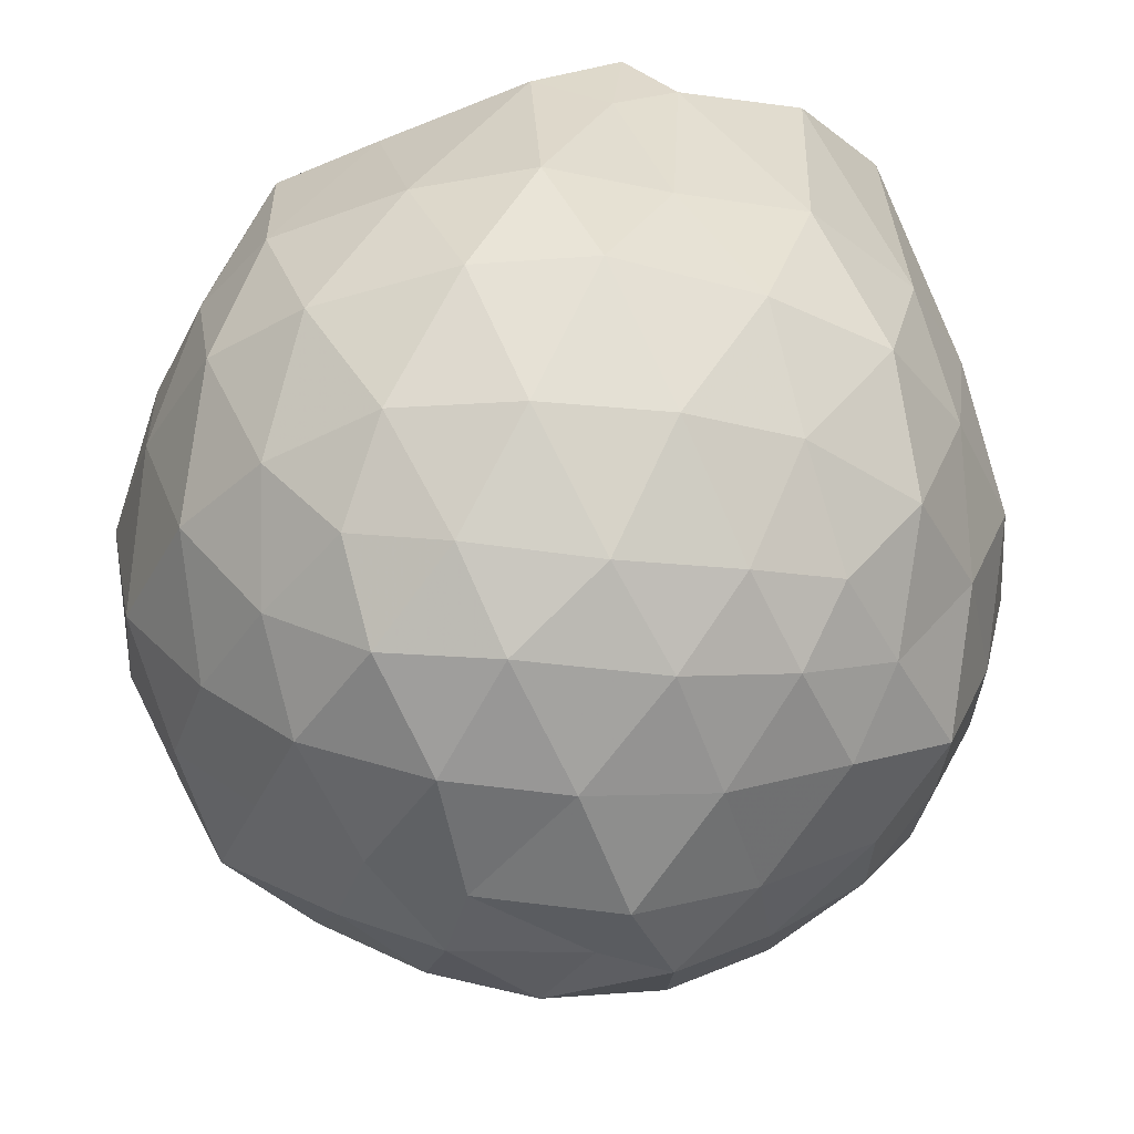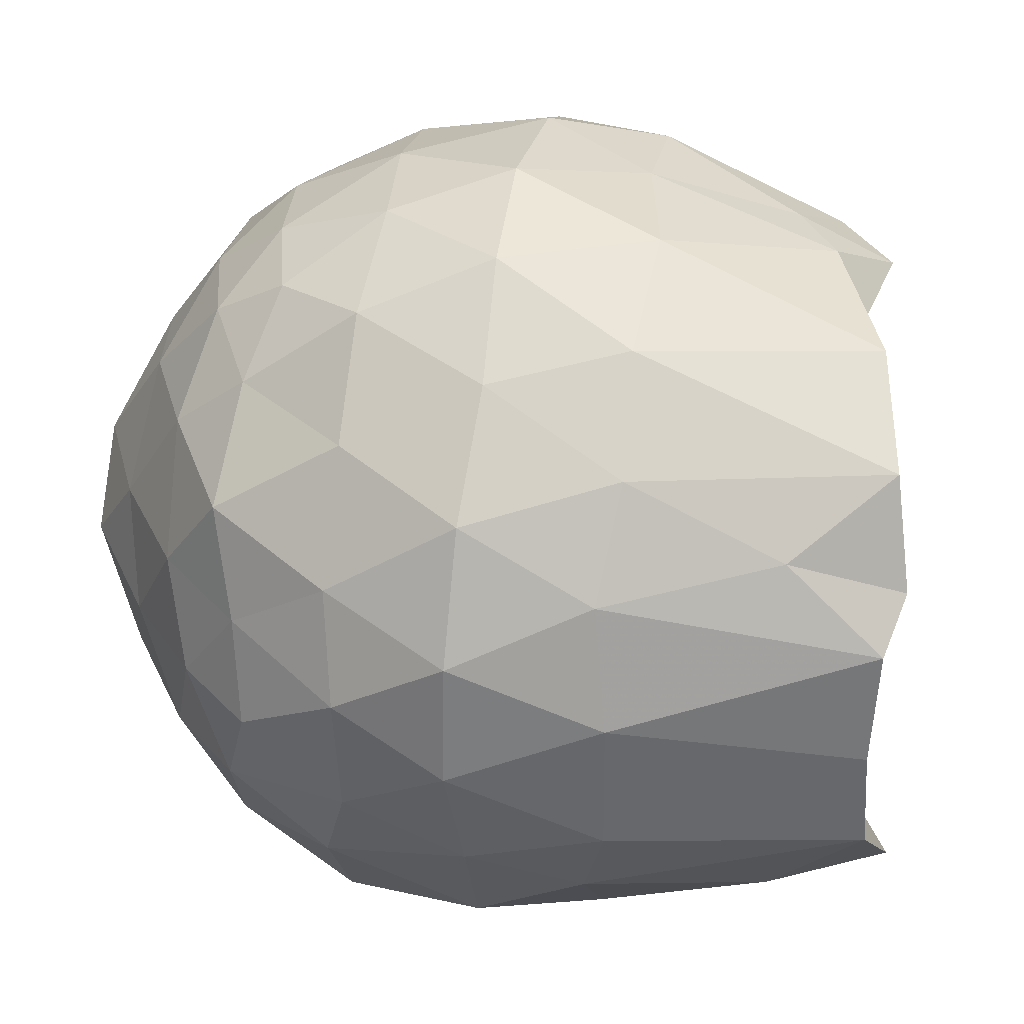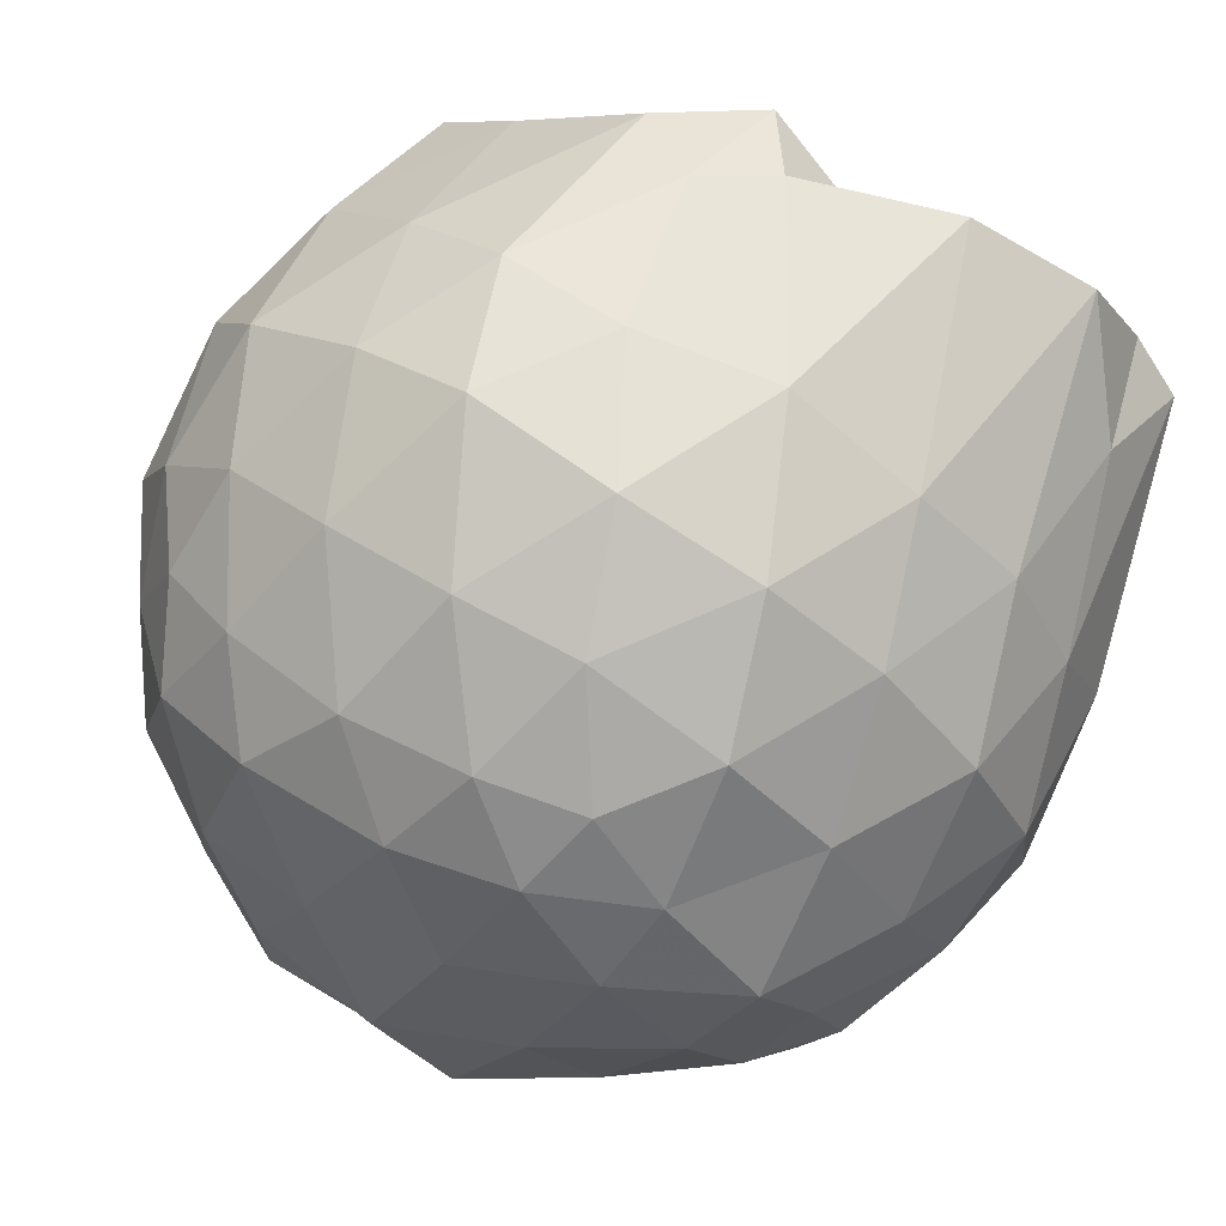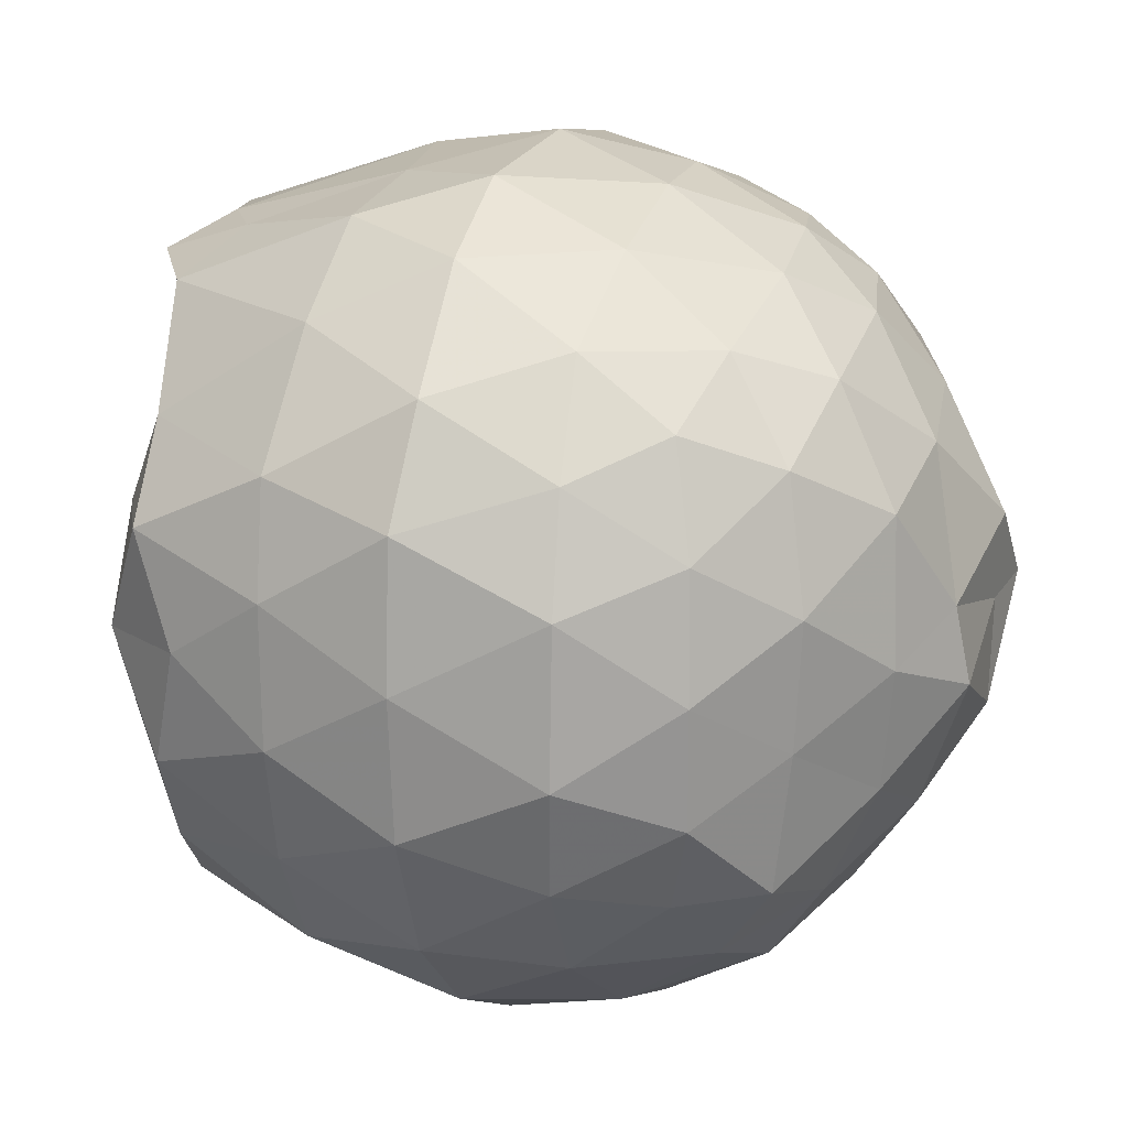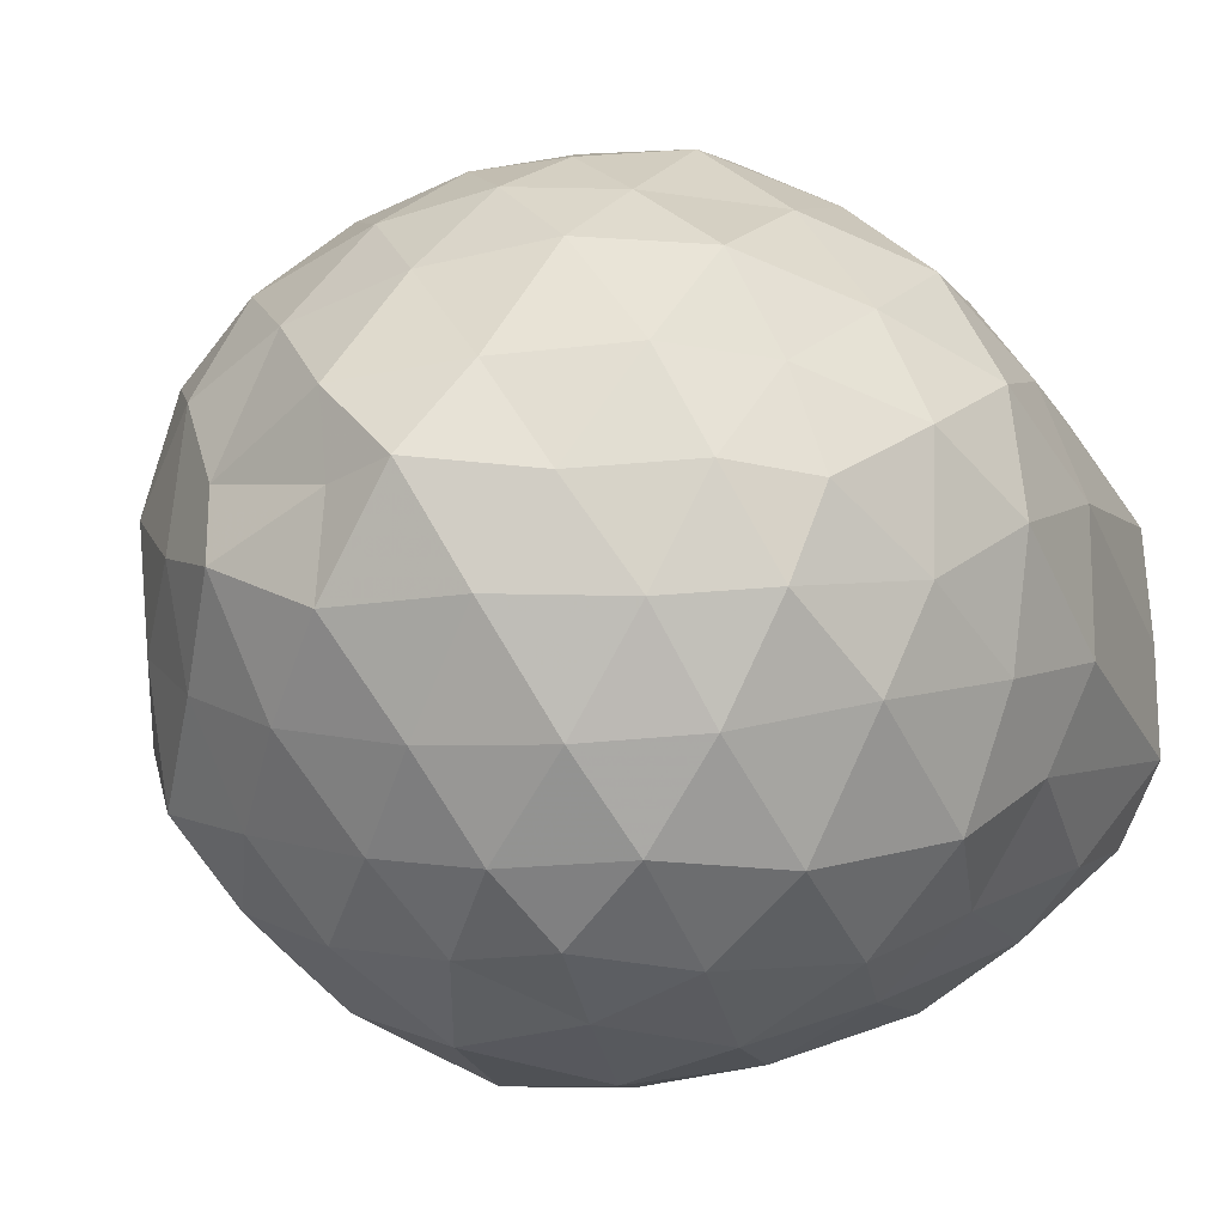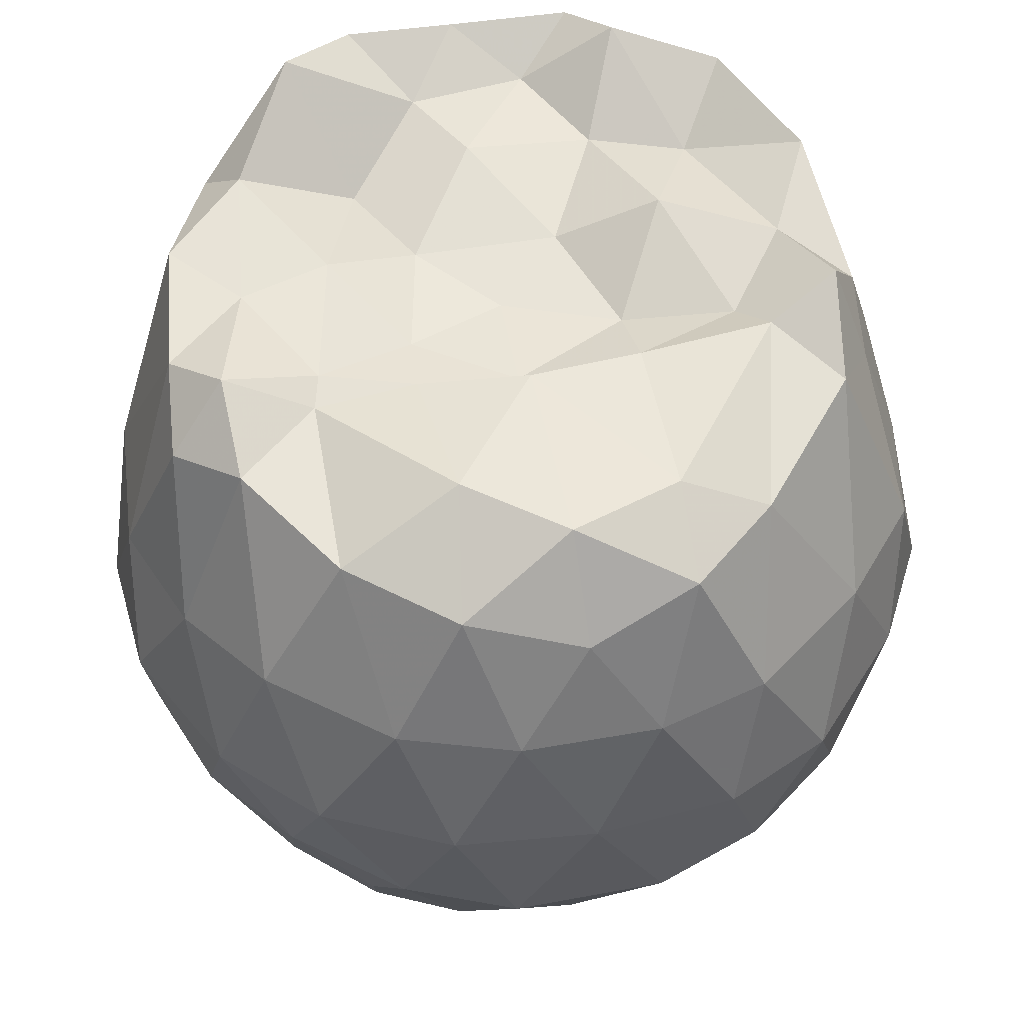
<metadata>
{"format":"obj","ext":"obj","renderer":"f3d","projection":"perspective","resolution":1024,"background":"white","views":[{"elev":-36.7,"azim":155.9,"up":"+Z"},{"elev":37.4,"azim":-81.3,"up":"+Y"},{"elev":77.9,"azim":-148.1,"up":"+Y"},{"elev":16.5,"azim":109.2,"up":"+Y"},{"elev":-16.6,"azim":-143.5,"up":"+Y"},{"elev":49.6,"azim":78.7,"up":"+Z"}]}
</metadata>
<code>
v -1.5 -0.03402 0.9422
v -1.555 -0.008377 -0.7891
v -0.6017 -0.01222 0.7704
v -0.6509 0.2389 0.8729
v -0.8224 0.4432 0.8914
v -1.09 0.6827 0.9694
v -1.244 0.7851 0.8686
v -1.405 0.7892 0.9675
v -1.748 0.7482 1.098
v -2.025 0.6087 1.151
v -2.212 0.4755 0.9231
v -2.264 0.2788 1.153
v -2.288 -0.004018 1.141
v -2.282 -0.2599 1.156
v -2.187 -0.5261 0.9362
v -2.009 -0.6612 0.9818
v -1.711 -0.777 1.051
v -1.418 -0.8171 0.9907
v -1.221 -0.839 0.8981
v -1.074 -0.7007 0.9561
v -0.8347 -0.5195 0.8847
v -0.6622 -0.2837 0.8441
v -0.5281 0.1414 0.5317
v -0.5935 0.3931 0.5457
v -0.8135 0.6706 0.5367
v -1.041 0.8579 0.5268
v -1.325 0.9138 0.5138
v -1.646 0.9303 0.5694
v -1.955 0.8297 0.5449
v -2.187 0.6419 0.556
v -2.356 0.4165 0.5195
v -2.447 0.14 0.5589
v -2.443 -0.1964 0.5624
v -2.351 -0.4358 0.5091
v -2.155 -0.6821 0.5309
v -1.919 -0.8436 0.5382
v -1.628 -0.943 0.5657
v -1.322 -0.9684 0.5239
v -1.058 -0.867 0.5184
v -0.8086 -0.7116 0.5667
v -0.6105 -0.4483 0.5396
v -0.5307 -0.1791 0.5289
v -0.5064 0.3197 0.2323
v -0.6358 0.5715 0.2161
v -0.8943 0.8084 0.2358
v -1.146 0.9431 0.2424
v -1.491 0.9963 0.2149
v -1.811 0.9505 0.2185
v -2.071 0.7842 0.2288
v -2.311 0.5686 0.2079
v -2.465 0.2894 0.2017
v -2.5 -0.006537 0.2029
v -2.433 -0.3041 0.2372
v -2.306 -0.603 0.2458
v -2.08 -0.8217 0.242
v -1.783 -0.9624 0.2321
v -1.492 -1.014 0.2216
v -1.176 -0.9892 0.2283
v -0.8624 -0.8349 0.2288
v -0.6468 -0.63 0.2344
v -0.5092 -0.3381 0.2296
v -0.4777 -0.01048 0.2289
v -0.6137 0.4221 -0.09134
v -0.7856 0.6575 -0.06688
v -1.035 0.8228 -0.0884
v -1.323 0.9149 -0.09069
v -1.601 0.9222 -0.07111
v -1.916 0.843 -0.08165
v -2.153 0.6451 -0.0824
v -2.344 0.3832 -0.08966
v -2.448 0.1323 -0.05998
v -2.432 -0.1725 -0.04937
v -2.35 -0.4085 -0.1108
v -2.165 -0.7074 -0.09924
v -1.917 -0.868 -0.07441
v -1.637 -0.9411 -0.06994
v -1.323 -0.9614 -0.1036
v -1.035 -0.8621 -0.08936
v -0.792 -0.6899 -0.05159
v -0.6067 -0.4484 -0.07174
v -0.5186 -0.1896 -0.1024
v -0.524 0.1668 -0.1062
v -0.7639 0.5076 -0.2827
v -0.9549 0.6441 -0.3378
v -1.241 0.7531 -0.3709
v -1.524 0.803 -0.3434
v -1.754 0.7929 -0.2911
v -1.948 0.6488 -0.348
v -2.182 0.4612 -0.374
v -2.285 0.2184 -0.3214
v -2.359 -0.02221 -0.2959
v -2.301 -0.2361 -0.3516
v -2.154 -0.4925 -0.3633
v -1.968 -0.7041 -0.348
v -1.743 -0.8462 -0.2988
v -1.503 -0.8407 -0.3402
v -1.222 -0.787 -0.3751
v -0.9514 -0.6802 -0.3345
v -0.7638 -0.5062 -0.2833
v -0.6852 -0.3024 -0.3411
v -0.6548 -0.02614 -0.3501
v -0.6874 0.2592 -0.3389
v -0.7578 -0.02065 0.9907
v -0.8579 0.2411 0.9791
v -1.25 0.5476 1.02
v -1.306 0.7079 1.101
v -1.536 0.6373 1.029
v -1.858 0.4903 1.022
v -2.137 0.3672 1.194
v -2.15 0.1452 1.057
v -2.131 -0.1289 1.045
v -2.139 -0.4321 1.215
v -1.886 -0.5871 1.092
v -1.568 -0.6296 1.018
v -1.288 -0.709 1.05
v -1.244 -0.5101 0.9616
v -0.9082 -0.242 1.02
v -1.216 -0.01997 0.9974
v -1.24 0.2404 0.9919
v -1.352 0.4905 0.9665
v -1.633 0.3706 1.083
v -1.933 0.269 1.026
v -1.932 -0.03069 1.053
v -1.907 -0.315 0.9605
v -1.625 -0.4192 1.029
v -1.324 -0.4887 0.9811
v -1.26 -0.2738 0.9758
v -1.243 -0.04271 0.9627
v -1.399 0.2326 0.9416
v -1.664 0.1305 0.9788
v -1.679 -0.2038 0.969
v -1.404 -0.2622 0.9558
v -0.8686 0.4259 -0.4909
v -1.104 0.5664 -0.5308
v -1.434 0.645 -0.5277
v -1.702 0.6773 -0.4654
v -1.912 0.4978 -0.5229
v -2.109 0.239 -0.517
v -2.218 -0.0005665 -0.4627
v -2.106 -0.2626 -0.5268
v -1.924 -0.5141 -0.5304
v -1.696 -0.708 -0.4716
v -1.435 -0.661 -0.5155
v -1.126 -0.5751 -0.5219
v -0.8651 -0.4887 -0.4741
v -0.8345 -0.1642 -0.5199
v -0.8157 0.132 -0.5405
v -1.065 0.3 -0.6671
v -1.333 0.3948 -0.69
v -1.629 0.4589 -0.6431
v -1.833 0.2174 -0.6844
v -1.983 -0.02493 -0.641
v -1.837 -0.2502 -0.6954
v -1.635 -0.4941 -0.6333
v -1.332 -0.4226 -0.6785
v -1.079 -0.3113 -0.6482
v -1.036 -0.02897 -0.6828
v -1.232 0.06421 -0.7671
v -1.544 0.191 -0.8055
v -1.729 0.00998 -0.8062
v -1.531 -0.2468 -0.7859
v -1.258 -0.1165 -0.7969
f 3 23 4
f 4 23 24
f 4 24 5
f 5 24 25
f 5 25 6
f 6 25 26
f 6 26 7
f 7 26 27
f 7 27 8
f 8 27 28
f 8 28 9
f 9 28 29
f 9 29 10
f 10 29 30
f 10 30 11
f 11 30 31
f 11 31 12
f 12 31 32
f 12 32 13
f 13 32 33
f 13 33 14
f 14 33 34
f 14 34 15
f 15 34 35
f 15 35 16
f 16 35 36
f 16 36 17
f 17 36 37
f 17 37 18
f 18 37 38
f 18 38 19
f 19 38 39
f 19 39 20
f 20 39 40
f 20 40 21
f 21 40 41
f 21 41 22
f 22 41 42
f 22 42 3
f 3 42 23
f 23 43 24
f 24 43 44
f 24 44 25
f 25 44 45
f 25 45 26
f 26 45 46
f 26 46 27
f 27 46 47
f 27 47 28
f 28 47 48
f 28 48 29
f 29 48 49
f 29 49 30
f 30 49 50
f 30 50 31
f 31 50 51
f 31 51 32
f 32 51 52
f 32 52 33
f 33 52 53
f 33 53 34
f 34 53 54
f 34 54 35
f 35 54 55
f 35 55 36
f 36 55 56
f 36 56 37
f 37 56 57
f 37 57 38
f 38 57 58
f 38 58 39
f 39 58 59
f 39 59 40
f 40 59 60
f 40 60 41
f 41 60 61
f 41 61 42
f 42 61 62
f 42 62 23
f 23 62 43
f 43 63 44
f 44 63 64
f 44 64 45
f 45 64 65
f 45 65 46
f 46 65 66
f 46 66 47
f 47 66 67
f 47 67 48
f 48 67 68
f 48 68 49
f 49 68 69
f 49 69 50
f 50 69 70
f 50 70 51
f 51 70 71
f 51 71 52
f 52 71 72
f 52 72 53
f 53 72 73
f 53 73 54
f 54 73 74
f 54 74 55
f 55 74 75
f 55 75 56
f 56 75 76
f 56 76 57
f 57 76 77
f 57 77 58
f 58 77 78
f 58 78 59
f 59 78 79
f 59 79 60
f 60 79 80
f 60 80 61
f 61 80 81
f 61 81 62
f 62 81 82
f 62 82 43
f 43 82 63
f 63 83 64
f 64 83 84
f 64 84 65
f 65 84 85
f 65 85 66
f 66 85 86
f 66 86 67
f 67 86 87
f 67 87 68
f 68 87 88
f 68 88 69
f 69 88 89
f 69 89 70
f 70 89 90
f 70 90 71
f 71 90 91
f 71 91 72
f 72 91 92
f 72 92 73
f 73 92 93
f 73 93 74
f 74 93 94
f 74 94 75
f 75 94 95
f 75 95 76
f 76 95 96
f 76 96 77
f 77 96 97
f 77 97 78
f 78 97 98
f 78 98 79
f 79 98 99
f 79 99 80
f 80 99 100
f 80 100 81
f 81 100 101
f 81 101 82
f 82 101 102
f 82 102 63
f 63 102 83
f 103 104 118
f 104 119 118
f 104 105 119
f 105 120 119
f 105 106 120
f 106 107 120
f 107 121 120
f 107 108 121
f 108 122 121
f 108 109 122
f 109 110 122
f 110 123 122
f 110 111 123
f 111 124 123
f 111 112 124
f 112 113 124
f 113 125 124
f 113 114 125
f 114 126 125
f 114 115 126
f 115 116 126
f 116 127 126
f 116 117 127
f 117 118 127
f 117 103 118
f 118 119 128
f 119 129 128
f 119 120 129
f 120 121 129
f 121 130 129
f 121 122 130
f 122 123 130
f 123 131 130
f 123 124 131
f 124 125 131
f 125 132 131
f 125 126 132
f 126 127 132
f 127 128 132
f 127 118 128
f 133 148 134
f 134 148 149
f 134 149 135
f 135 149 150
f 135 150 136
f 136 150 137
f 137 150 151
f 137 151 138
f 138 151 152
f 138 152 139
f 139 152 140
f 140 152 153
f 140 153 141
f 141 153 154
f 141 154 142
f 142 154 143
f 143 154 155
f 143 155 144
f 144 155 156
f 144 156 145
f 145 156 146
f 146 156 157
f 146 157 147
f 147 157 148
f 147 148 133
f 148 158 149
f 149 158 159
f 149 159 150
f 150 159 151
f 151 159 160
f 151 160 152
f 152 160 153
f 153 160 161
f 153 161 154
f 154 161 155
f 155 161 162
f 155 162 156
f 156 162 157
f 157 162 158
f 157 158 148
f 3 4 103
f 103 4 104
f 4 5 104
f 104 5 105
f 5 6 105
f 105 6 106
f 6 7 106
f 7 8 106
f 106 8 107
f 8 9 107
f 107 9 108
f 9 10 108
f 108 10 109
f 10 11 109
f 11 12 109
f 109 12 110
f 12 13 110
f 110 13 111
f 13 14 111
f 111 14 112
f 14 15 112
f 15 16 112
f 112 16 113
f 16 17 113
f 113 17 114
f 17 18 114
f 114 18 115
f 18 19 115
f 19 20 115
f 115 20 116
f 20 21 116
f 116 21 117
f 21 22 117
f 117 22 103
f 22 3 103
f 83 133 84
f 84 133 134
f 84 134 85
f 85 134 135
f 85 135 86
f 86 135 136
f 86 136 87
f 87 136 88
f 88 136 137
f 88 137 89
f 89 137 138
f 89 138 90
f 90 138 139
f 90 139 91
f 91 139 92
f 92 139 140
f 92 140 93
f 93 140 141
f 93 141 94
f 94 141 142
f 94 142 95
f 95 142 96
f 96 142 143
f 96 143 97
f 97 143 144
f 97 144 98
f 98 144 145
f 98 145 99
f 99 145 100
f 100 145 146
f 100 146 101
f 101 146 147
f 101 147 102
f 102 147 133
f 102 133 83
f 128 129 1
f 129 130 1
f 130 131 1
f 131 132 1
f 132 128 1
f 159 158 2
f 160 159 2
f 161 160 2
f 162 161 2
f 158 162 2

</code>
